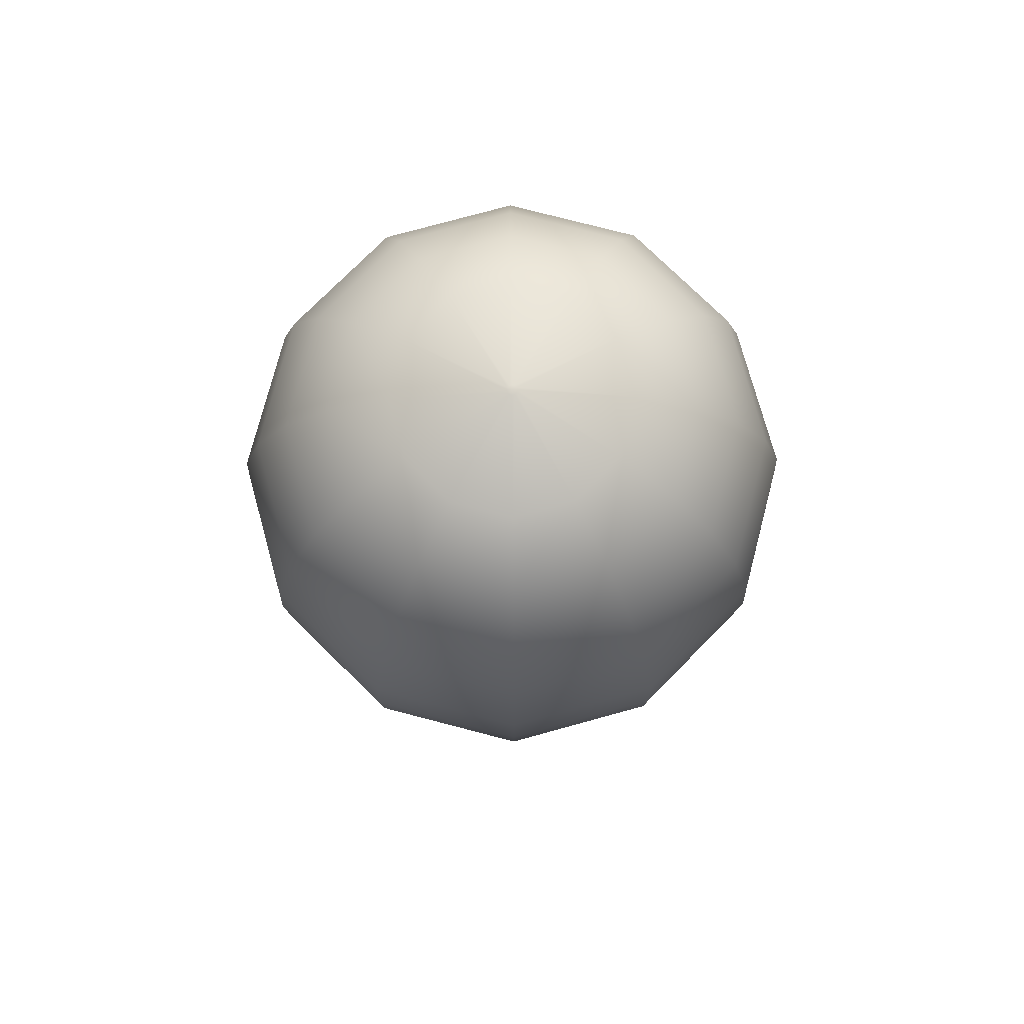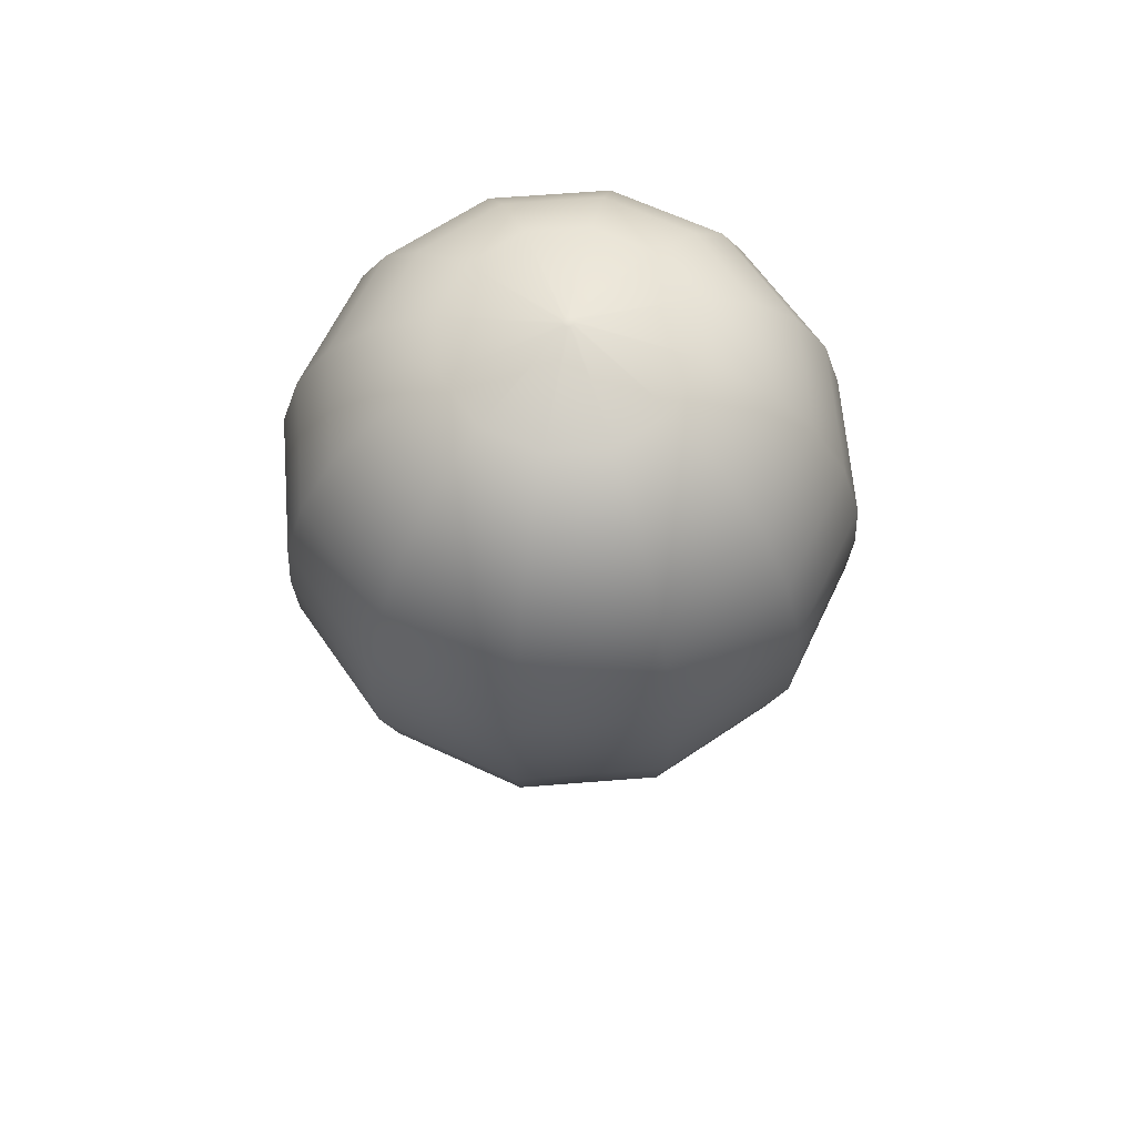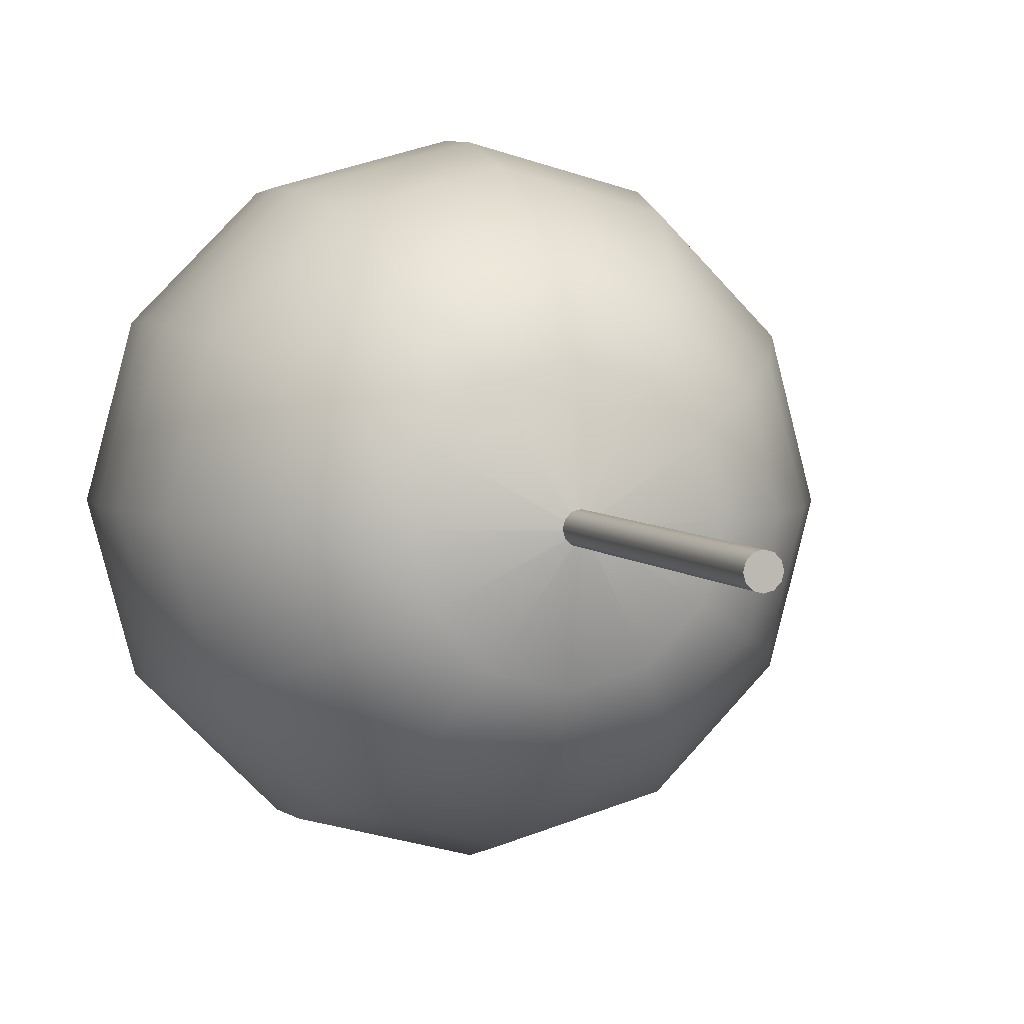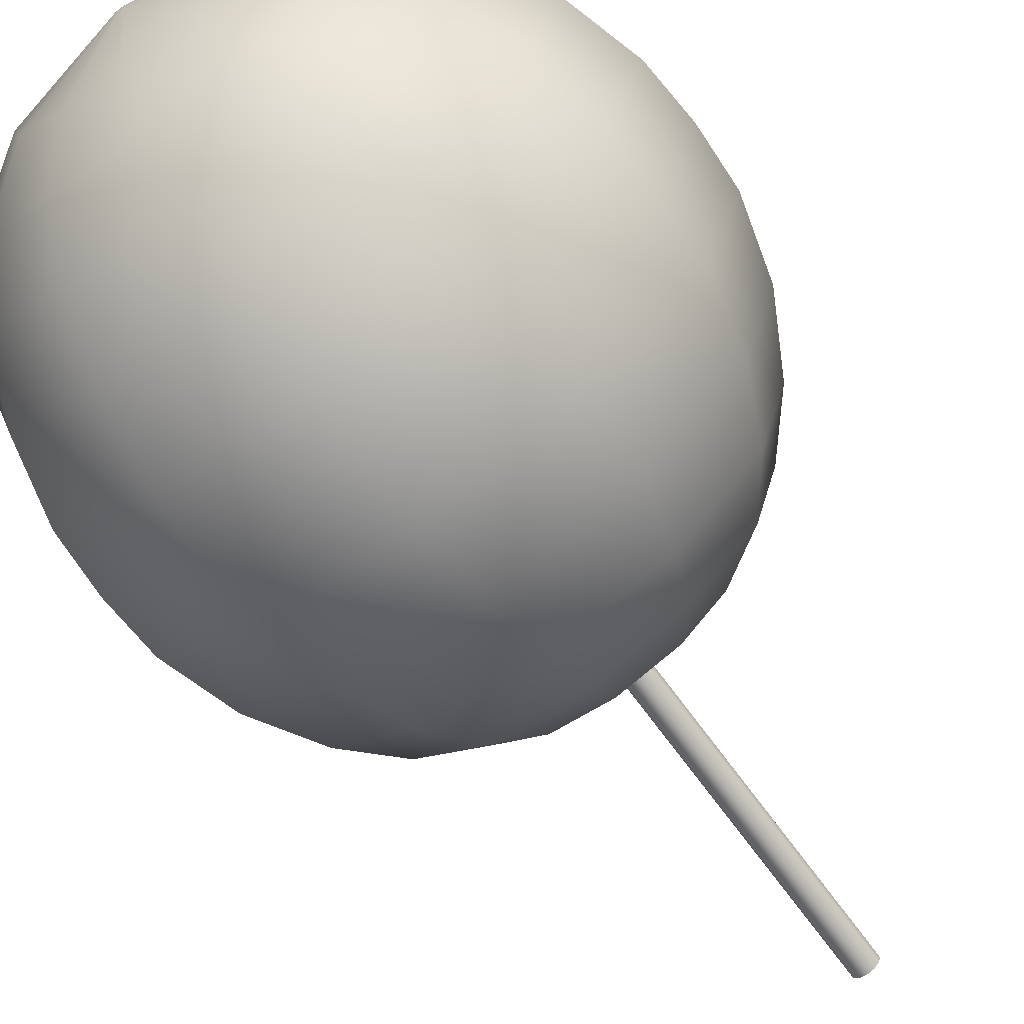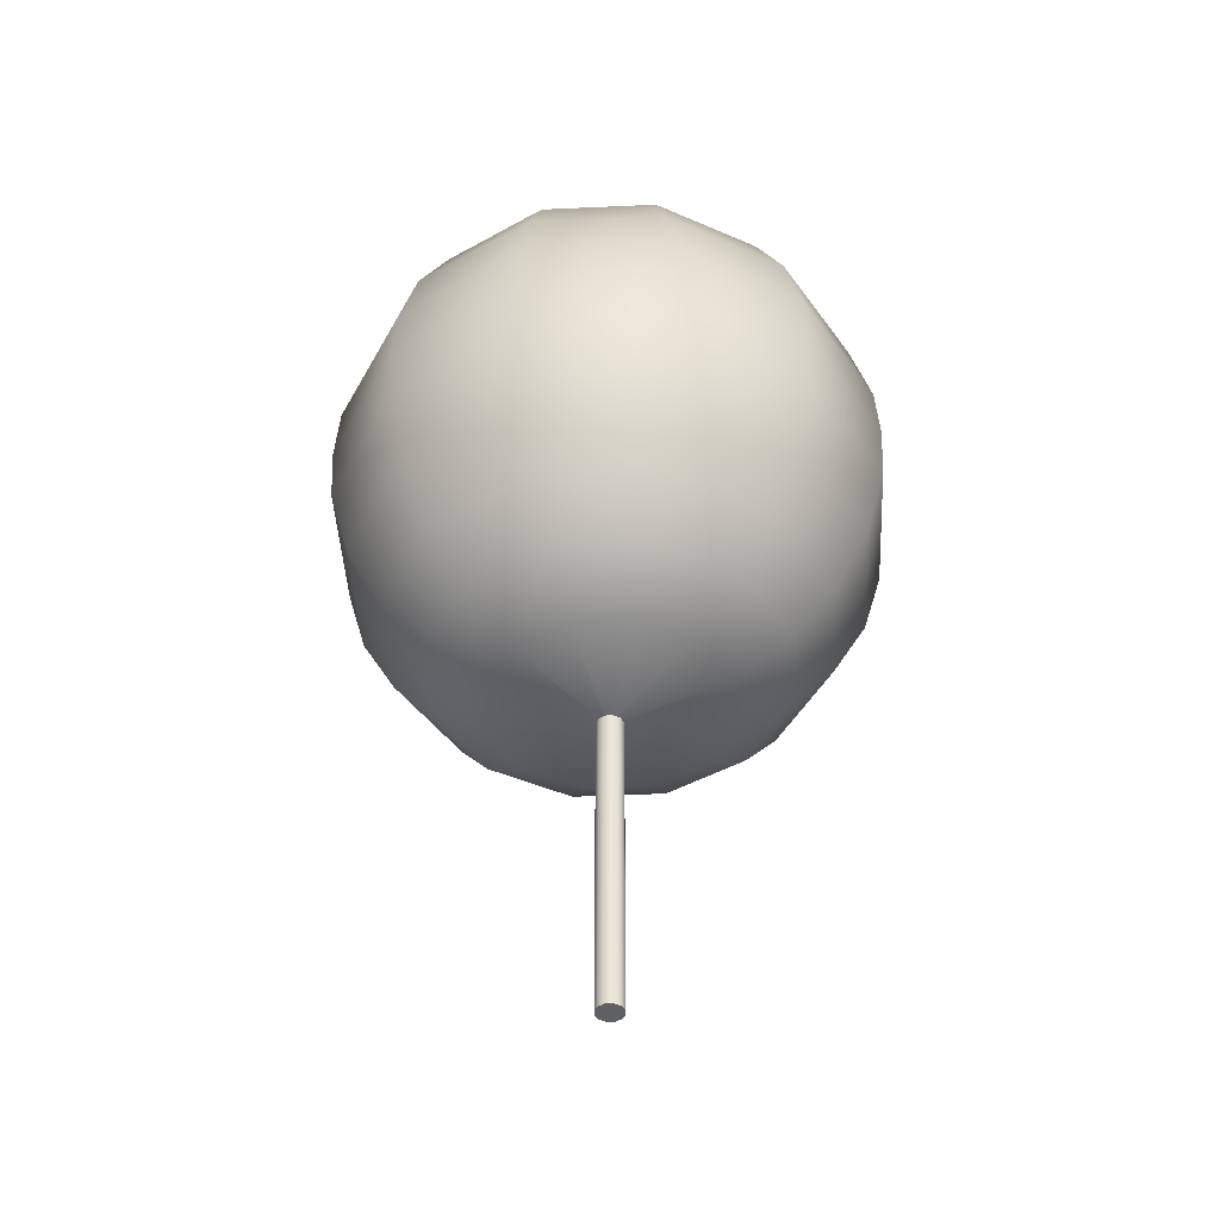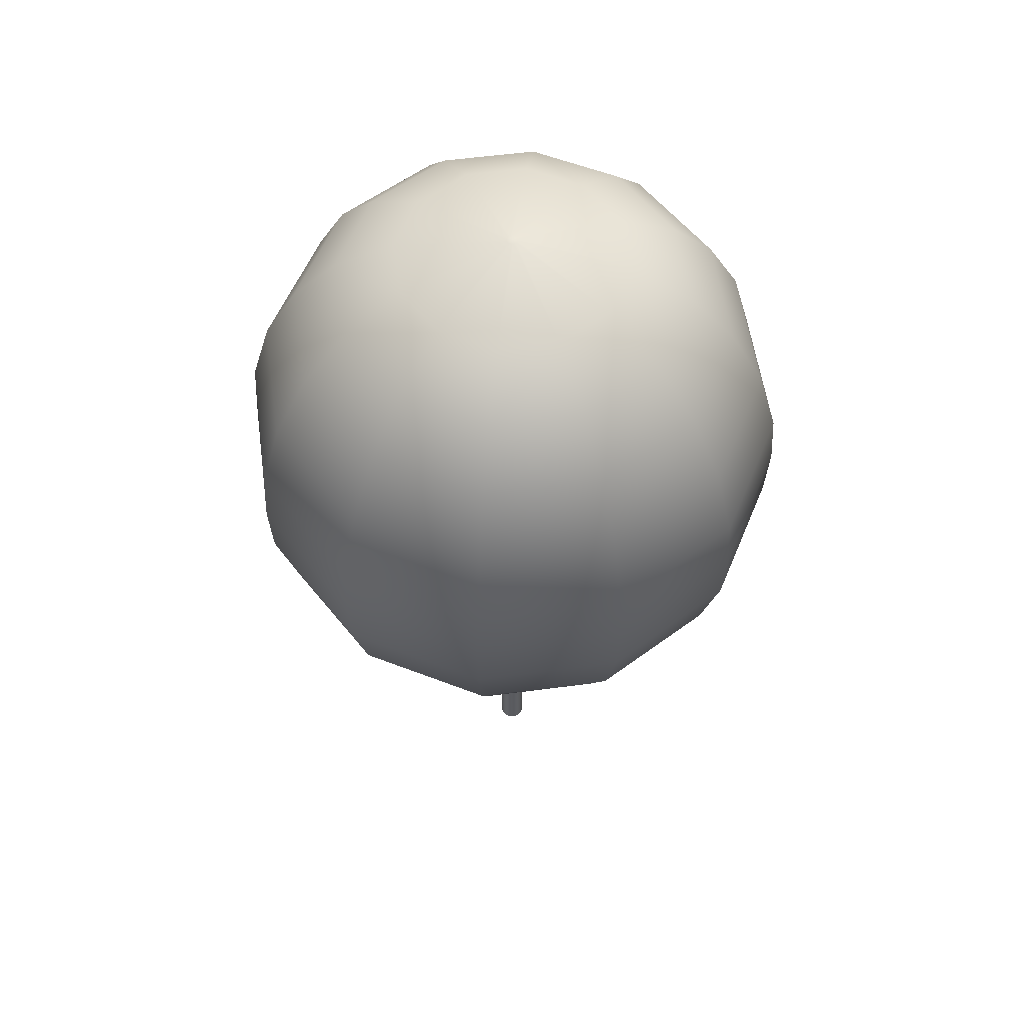
<metadata>
{"format":"obj","ext":"obj","renderer":"f3d","projection":"perspective","resolution":1024,"background":"white","views":[{"elev":76.0,"azim":-60.4,"up":"+Y"},{"elev":63.4,"azim":-139.6,"up":"+Y"},{"elev":4.7,"azim":-19.1,"up":"+Z"},{"elev":-71.3,"azim":-143.6,"up":"+Z"},{"elev":-44.4,"azim":-132.0,"up":"+Y"},{"elev":56.1,"azim":127.1,"up":"+Y"}]}
</metadata>
<code>
v 0.059 6.8 0.103
v 0.103 6.8 0.059
v 0.118 6.8 0
v 0.103 6.8 -0.059
v 0.059 6.8 -0.103
v 0 6.8 -0.118
v -0.059 6.8 -0.103
v -0.103 6.8 -0.059
v -0.118 6.8 0
v -0.103 6.8 0.059
v -0.059 6.8 0.103
v 0 6.8 0.118
v 1.264 7.305 2.189
v 2.189 7.305 1.264
v 2.527 7.305 0
v 2.189 7.305 -1.264
v 1.264 7.305 -2.189
v 0 7.305 -2.527
v -1.264 7.305 -2.189
v -2.189 7.305 -1.264
v -2.527 7.305 0
v -2.189 7.305 1.264
v -1.264 7.305 2.189
v 0 7.305 2.527
v 1.911 8.136 3.31
v 3.31 8.136 1.911
v 3.822 8.136 0
v 3.31 8.136 -1.911
v 1.911 8.136 -3.31
v 0 8.136 -3.822
v -1.911 8.136 -3.31
v -3.31 8.136 -1.911
v -3.822 8.136 0
v -3.31 8.136 1.911
v -1.911 8.136 3.31
v 0 8.136 3.822
v 2.363 9.193 4.093
v 4.093 9.193 2.363
v 4.726 9.193 0
v 4.093 9.193 -2.363
v 2.363 9.193 -4.093
v 0 9.193 -4.726
v -2.363 9.193 -4.093
v -4.093 9.193 -2.363
v -4.726 9.193 0
v -4.093 9.193 2.363
v -2.363 9.193 4.093
v 0 9.193 4.726
v 2.748 10.6 4.759
v 4.759 10.6 2.748
v 5.495 10.6 0
v 4.759 10.6 -2.748
v 2.748 10.6 -4.759
v 0 10.6 -5.495
v -2.748 10.6 -4.759
v -4.759 10.6 -2.748
v -5.495 10.6 0
v -4.759 10.6 2.748
v -2.748 10.6 4.759
v 0 10.6 5.495
v 2.967 12.14 5.138
v 5.138 12.14 2.967
v 5.933 12.14 0
v 5.138 12.14 -2.967
v 2.967 12.14 -5.138
v 0 12.14 -5.933
v -2.967 12.14 -5.138
v -5.138 12.14 -2.967
v -5.933 12.14 0
v -5.138 12.14 2.967
v -2.967 12.14 5.138
v 0 12.14 5.933
v 3 13.4 5.196
v 5.196 13.4 3
v 6 13.4 0
v 5.196 13.4 -3
v 3 13.4 -5.196
v 0 13.4 -6
v -3 13.4 -5.196
v -5.196 13.4 -3
v -6 13.4 0
v -5.196 13.4 3
v -3 13.4 5.196
v 0 13.4 6
v 2.959 14.66 5.124
v 5.124 14.66 2.959
v 5.917 14.66 0
v 5.124 14.66 -2.959
v 2.959 14.66 -5.124
v 0 14.66 -5.917
v -2.959 14.66 -5.124
v -5.124 14.66 -2.959
v -5.917 14.66 0
v -5.124 14.66 2.959
v -2.959 14.66 5.124
v 0 14.66 5.917
v 2.742 16.2 4.748
v 4.748 16.2 2.742
v 5.483 16.2 0
v 4.748 16.2 -2.742
v 2.742 16.2 -4.748
v 0 16.2 -5.483
v -2.742 16.2 -4.748
v -4.748 16.2 -2.742
v -5.483 16.2 0
v -4.748 16.2 2.742
v -2.742 16.2 4.748
v 0 16.2 5.483
v 2.367 17.61 4.1
v 4.1 17.61 2.367
v 4.734 17.61 0
v 4.1 17.61 -2.367
v 2.367 17.61 -4.1
v 0 17.61 -4.734
v -2.367 17.61 -4.1
v -4.1 17.61 -2.367
v -4.734 17.61 0
v -4.1 17.61 2.367
v -2.367 17.61 4.1
v 0 17.61 4.734
v 1.893 18.66 3.279
v 3.279 18.66 1.893
v 3.786 18.66 0
v 3.279 18.66 -1.893
v 1.893 18.66 -3.279
v 0 18.66 -3.786
v -1.893 18.66 -3.279
v -3.279 18.66 -1.893
v -3.786 18.66 0
v -3.279 18.66 1.893
v -1.893 18.66 3.279
v 0 18.66 3.786
v 1.242 19.5 2.152
v 2.152 19.5 1.242
v 2.485 19.5 0
v 2.152 19.5 -1.242
v 1.242 19.5 -2.152
v 0 19.5 -2.485
v -1.242 19.5 -2.152
v -2.152 19.5 -1.242
v -2.485 19.5 0
v -2.152 19.5 1.242
v -1.242 19.5 2.152
v 0 19.5 2.485
v 0.054 20 0.094
v 0.094 20 0.054
v 0.108 20 0
v 0.094 20 -0.054
v 0.054 20 -0.094
v 0 20 -0.108
v -0.054 20 -0.094
v -0.094 20 -0.054
v -0.108 20 0
v -0.094 20 0.054
v -0.054 20 0.094
v 0 20 0.108
g AnalyticalCrown
f 1 2 14 13
f 2 3 15 14
f 3 4 16 15
f 4 5 17 16
f 5 6 18 17
f 6 7 19 18
f 7 8 20 19
f 8 9 21 20
f 9 10 22 21
f 10 11 23 22
f 11 12 24 23
f 12 1 13 24
f 13 14 26 25
f 14 15 27 26
f 15 16 28 27
f 16 17 29 28
f 17 18 30 29
f 18 19 31 30
f 19 20 32 31
f 20 21 33 32
f 21 22 34 33
f 22 23 35 34
f 23 24 36 35
f 24 13 25 36
f 25 26 38 37
f 26 27 39 38
f 27 28 40 39
f 28 29 41 40
f 29 30 42 41
f 30 31 43 42
f 31 32 44 43
f 32 33 45 44
f 33 34 46 45
f 34 35 47 46
f 35 36 48 47
f 36 25 37 48
f 37 38 50 49
f 38 39 51 50
f 39 40 52 51
f 40 41 53 52
f 41 42 54 53
f 42 43 55 54
f 43 44 56 55
f 44 45 57 56
f 45 46 58 57
f 46 47 59 58
f 47 48 60 59
f 48 37 49 60
f 49 50 62 61
f 50 51 63 62
f 51 52 64 63
f 52 53 65 64
f 53 54 66 65
f 54 55 67 66
f 55 56 68 67
f 56 57 69 68
f 57 58 70 69
f 58 59 71 70
f 59 60 72 71
f 60 49 61 72
f 61 62 74 73
f 62 63 75 74
f 63 64 76 75
f 64 65 77 76
f 65 66 78 77
f 66 67 79 78
f 67 68 80 79
f 68 69 81 80
f 69 70 82 81
f 70 71 83 82
f 71 72 84 83
f 72 61 73 84
f 73 74 86 85
f 74 75 87 86
f 75 76 88 87
f 76 77 89 88
f 77 78 90 89
f 78 79 91 90
f 79 80 92 91
f 80 81 93 92
f 81 82 94 93
f 82 83 95 94
f 83 84 96 95
f 84 73 85 96
f 85 86 98 97
f 86 87 99 98
f 87 88 100 99
f 88 89 101 100
f 89 90 102 101
f 90 91 103 102
f 91 92 104 103
f 92 93 105 104
f 93 94 106 105
f 94 95 107 106
f 95 96 108 107
f 96 85 97 108
f 97 98 110 109
f 98 99 111 110
f 99 100 112 111
f 100 101 113 112
f 101 102 114 113
f 102 103 115 114
f 103 104 116 115
f 104 105 117 116
f 105 106 118 117
f 106 107 119 118
f 107 108 120 119
f 108 97 109 120
f 109 110 122 121
f 110 111 123 122
f 111 112 124 123
f 112 113 125 124
f 113 114 126 125
f 114 115 127 126
f 115 116 128 127
f 116 117 129 128
f 117 118 130 129
f 118 119 131 130
f 119 120 132 131
f 120 109 121 132
f 121 122 134 133
f 122 123 135 134
f 123 124 136 135
f 124 125 137 136
f 125 126 138 137
f 126 127 139 138
f 127 128 140 139
f 128 129 141 140
f 129 130 142 141
f 130 131 143 142
f 131 132 144 143
f 132 121 133 144
f 133 134 146 145
f 134 135 147 146
f 135 136 148 147
f 136 137 149 148
f 137 138 150 149
f 138 139 151 150
f 139 140 152 151
f 140 141 153 152
f 141 142 154 153
f 142 143 155 154
f 143 144 156 155
f 144 133 145 156
f 1 12 11 10 9 8 7 6 5 4 3 2
f 145 146 147 148 149 150 151 152 153 154 155 156
v 0.145 0 0.251
v 0.251 0 0.145
v 0.29 0 0
v 0.251 0 -0.145
v 0.145 0 -0.251
v 0 0 -0.29
v -0.145 0 -0.251
v -0.251 0 -0.145
v -0.29 0 0
v -0.251 0 0.145
v -0.145 0 0.251
v 0 0 0.29
v 0.145 10.1 0.251
v 0.251 10.1 0.145
v 0.29 10.1 0
v 0.251 10.1 -0.145
v 0.145 10.1 -0.251
v 0 10.1 -0.29
v -0.145 10.1 -0.251
v -0.251 10.1 -0.145
v -0.29 10.1 0
v -0.251 10.1 0.145
v -0.145 10.1 0.251
v 0 10.1 0.29
g AnalyticalTrunk
f 157 158 170 169
f 158 159 171 170
f 159 160 172 171
f 160 161 173 172
f 161 162 174 173
f 162 163 175 174
f 163 164 176 175
f 164 165 177 176
f 165 166 178 177
f 166 167 179 178
f 167 168 180 179
f 168 157 169 180
f 167 166 165 164 163 162 161 160 159 158 157 168
f 180 169 170 171 172 173 174 175 176 177 178 179

</code>
